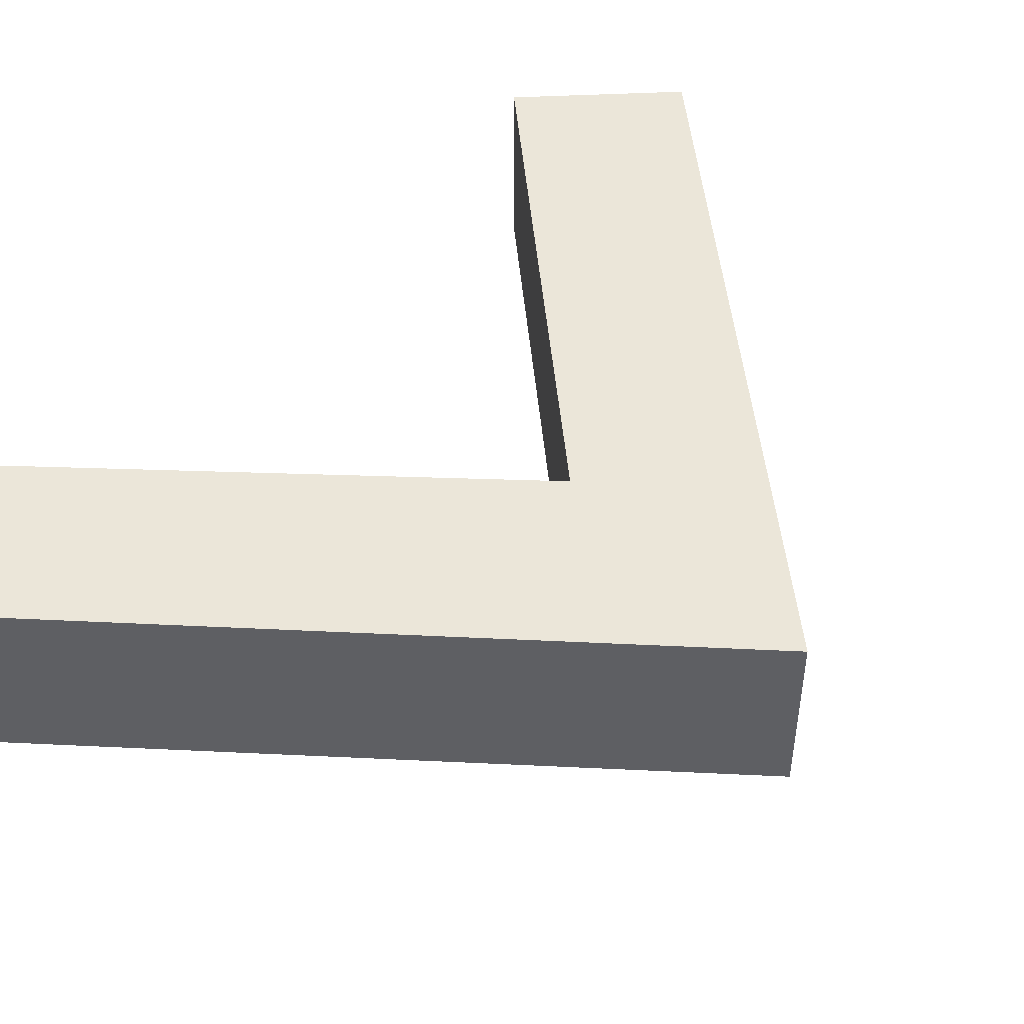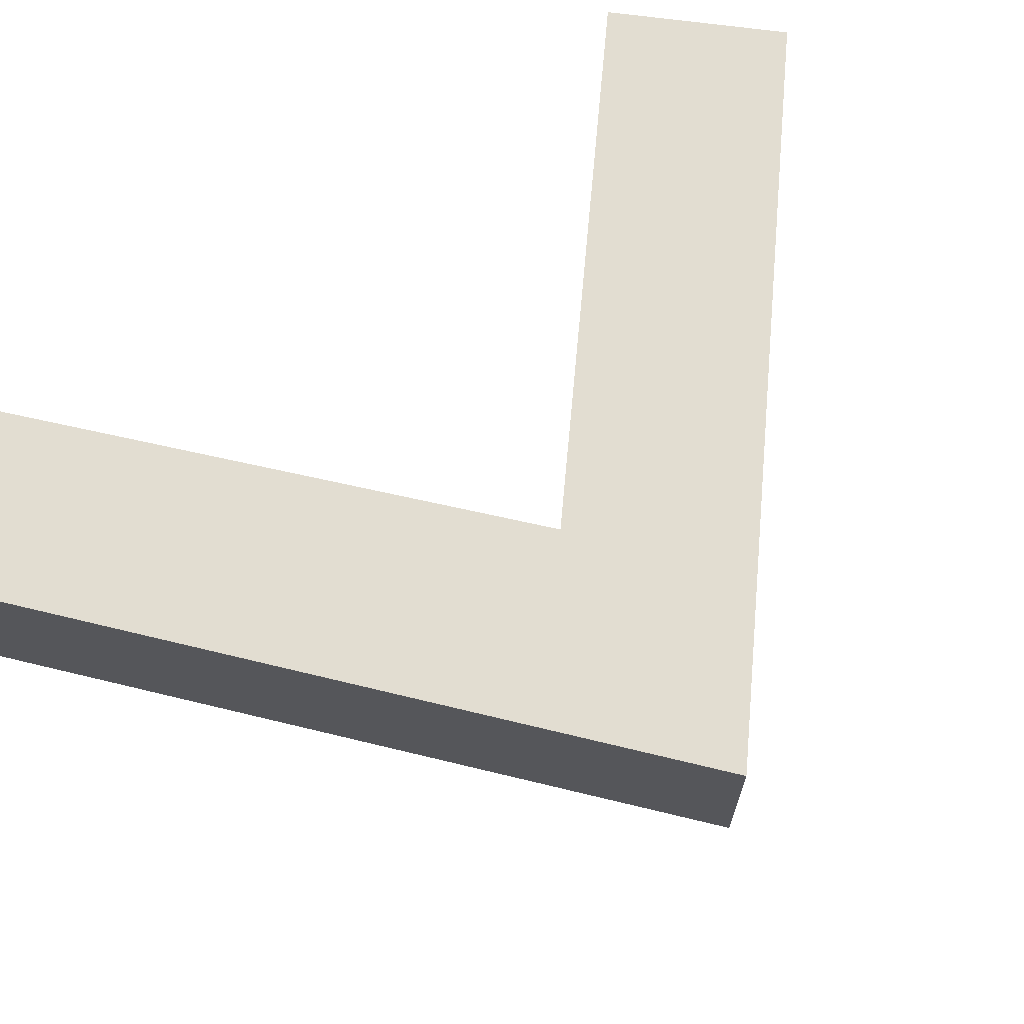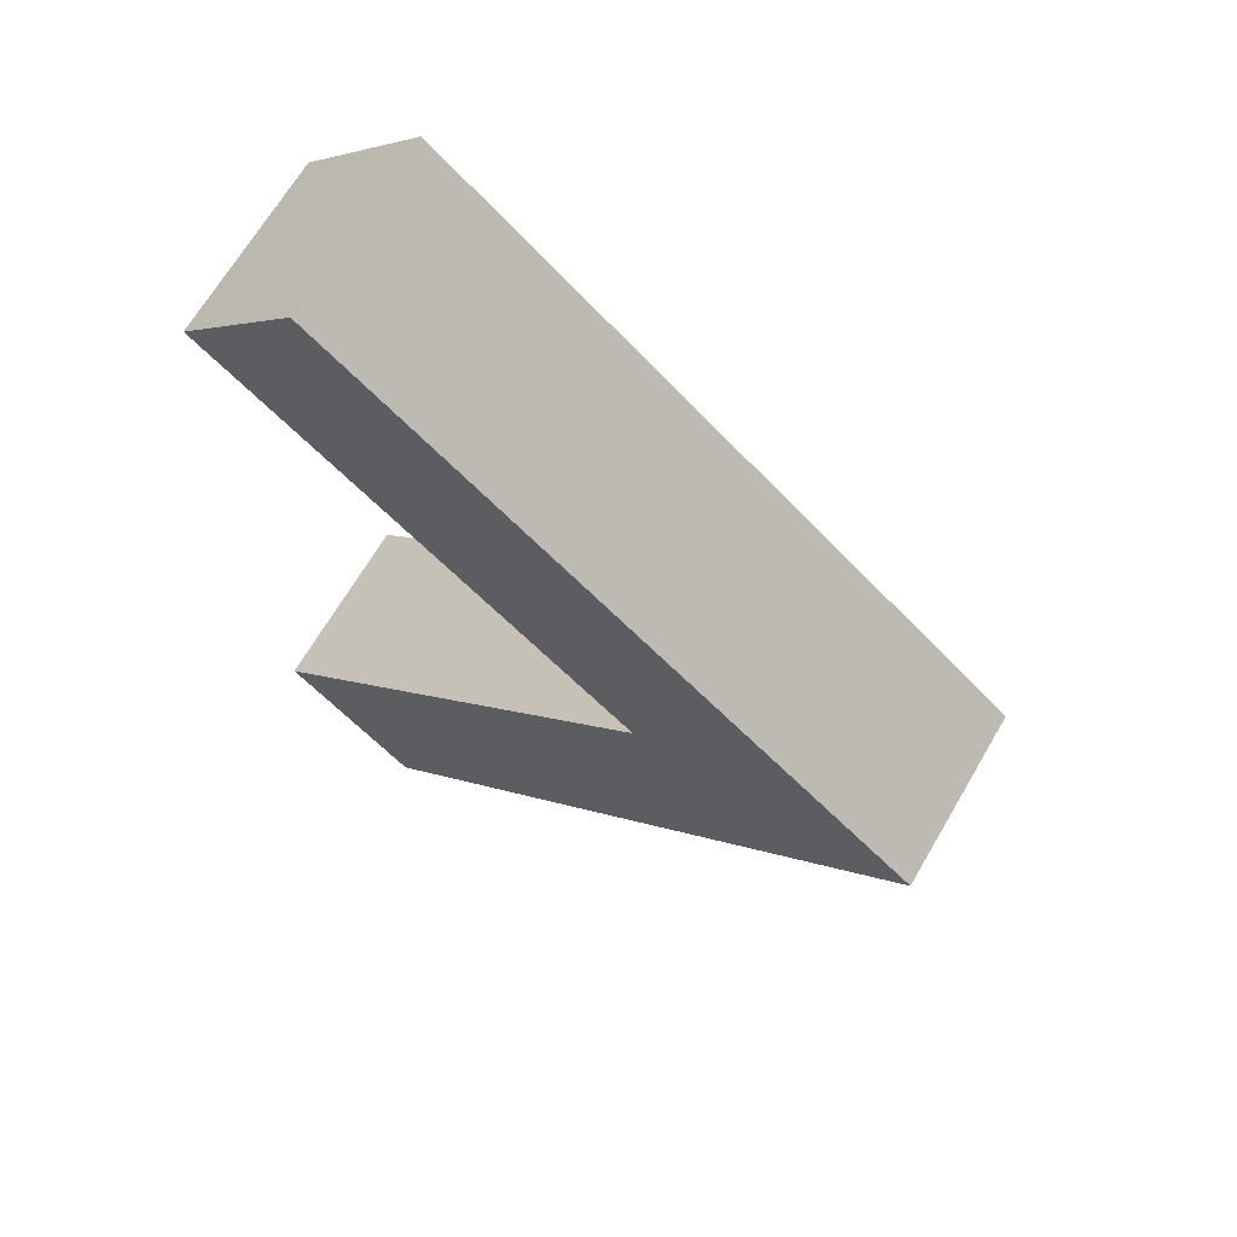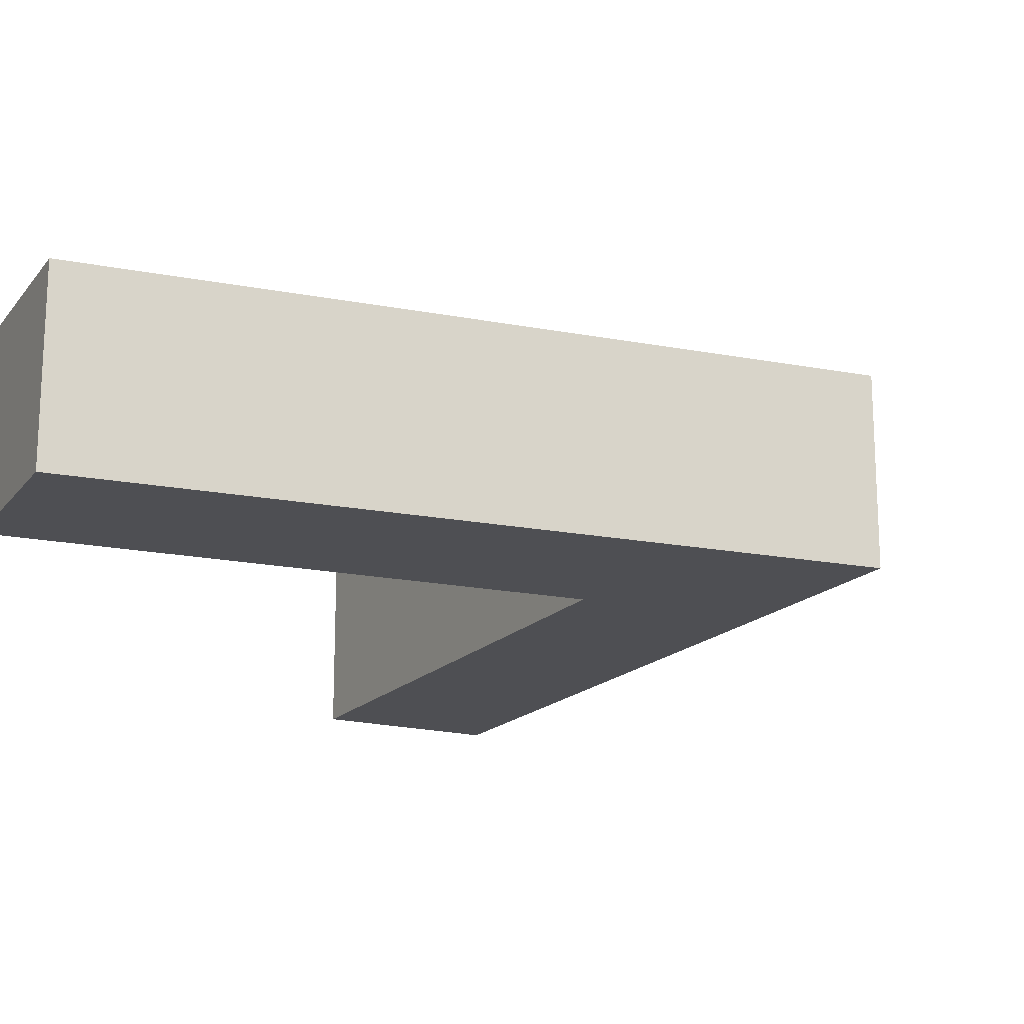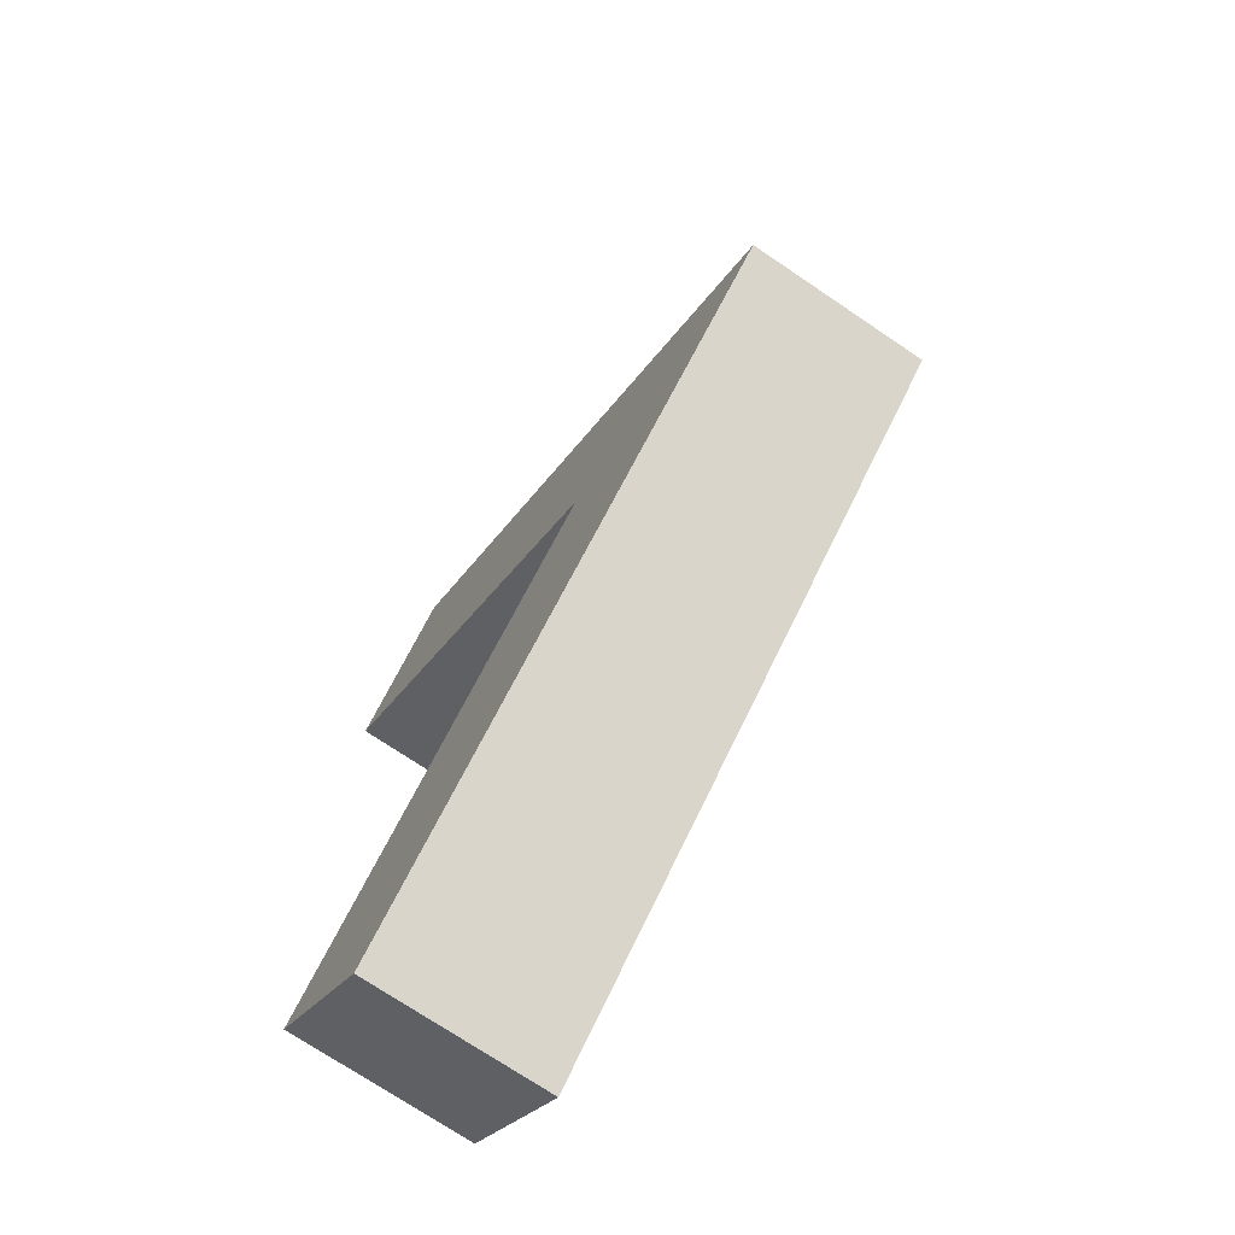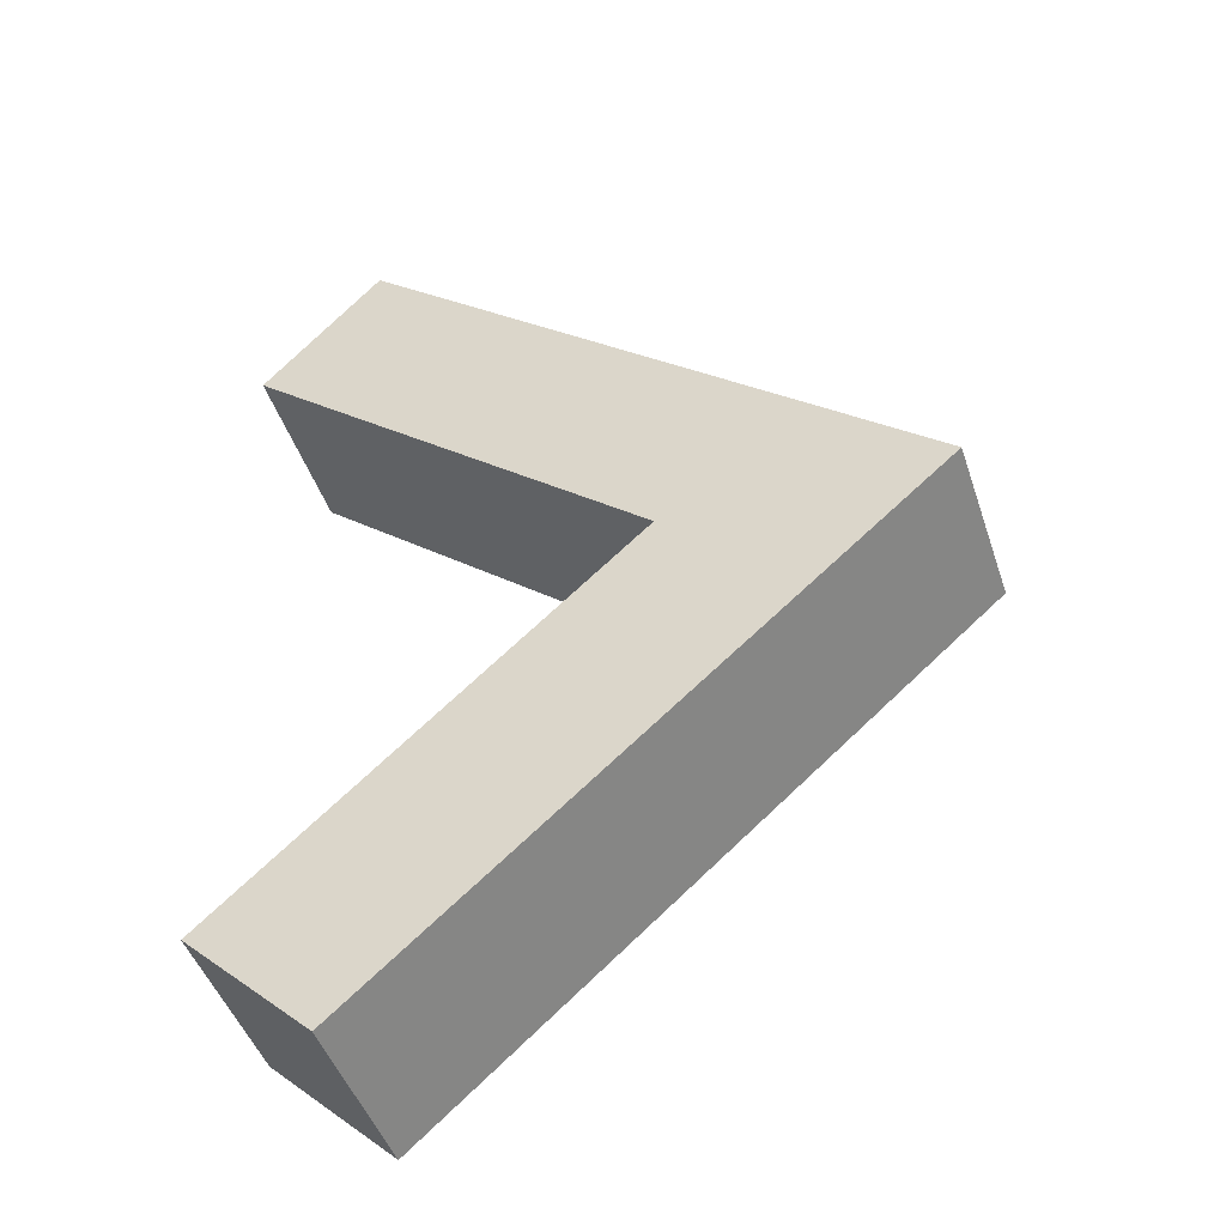
<metadata>
{"format":"obj","ext":"obj","renderer":"f3d","projection":"perspective","resolution":1024,"background":"white","views":[{"elev":48.5,"azim":-135.7,"up":"+Y"},{"elev":68.6,"azim":-125.1,"up":"+Y"},{"elev":67.2,"azim":-149.7,"up":"+Z"},{"elev":-18.1,"azim":-159.3,"up":"+Y"},{"elev":-73.0,"azim":-124.0,"up":"+Z"},{"elev":-46.2,"azim":-161.9,"up":"+Z"}]}
</metadata>
<code>
o Kaunan
v -0.2198 -0.05138 0.002134
v -0.2198 0.05138 0.002134
v 0.09685 -0.05138 -0.2754
v 0.09685 0.05138 -0.2754
v -0.06263 -0.05138 0.002743
v -0.06263 0.05138 0.002743
v 0.1685 -0.05138 -0.2065
v 0.1685 0.05138 -0.2065
v 0.104 -0.05138 0.2748
v 0.104 0.05138 0.2748
v 0.1713 -0.05138 0.2018
v 0.1713 0.05138 0.2018
f 1 2 4 3
f 3 4 8 7
f 7 8 6 5
f 6 2 10 12
f 3 7 5 1
f 8 4 2 6
f 11 12 10 9
f 5 6 12 11
f 2 1 9 10
f 1 5 11 9

</code>
